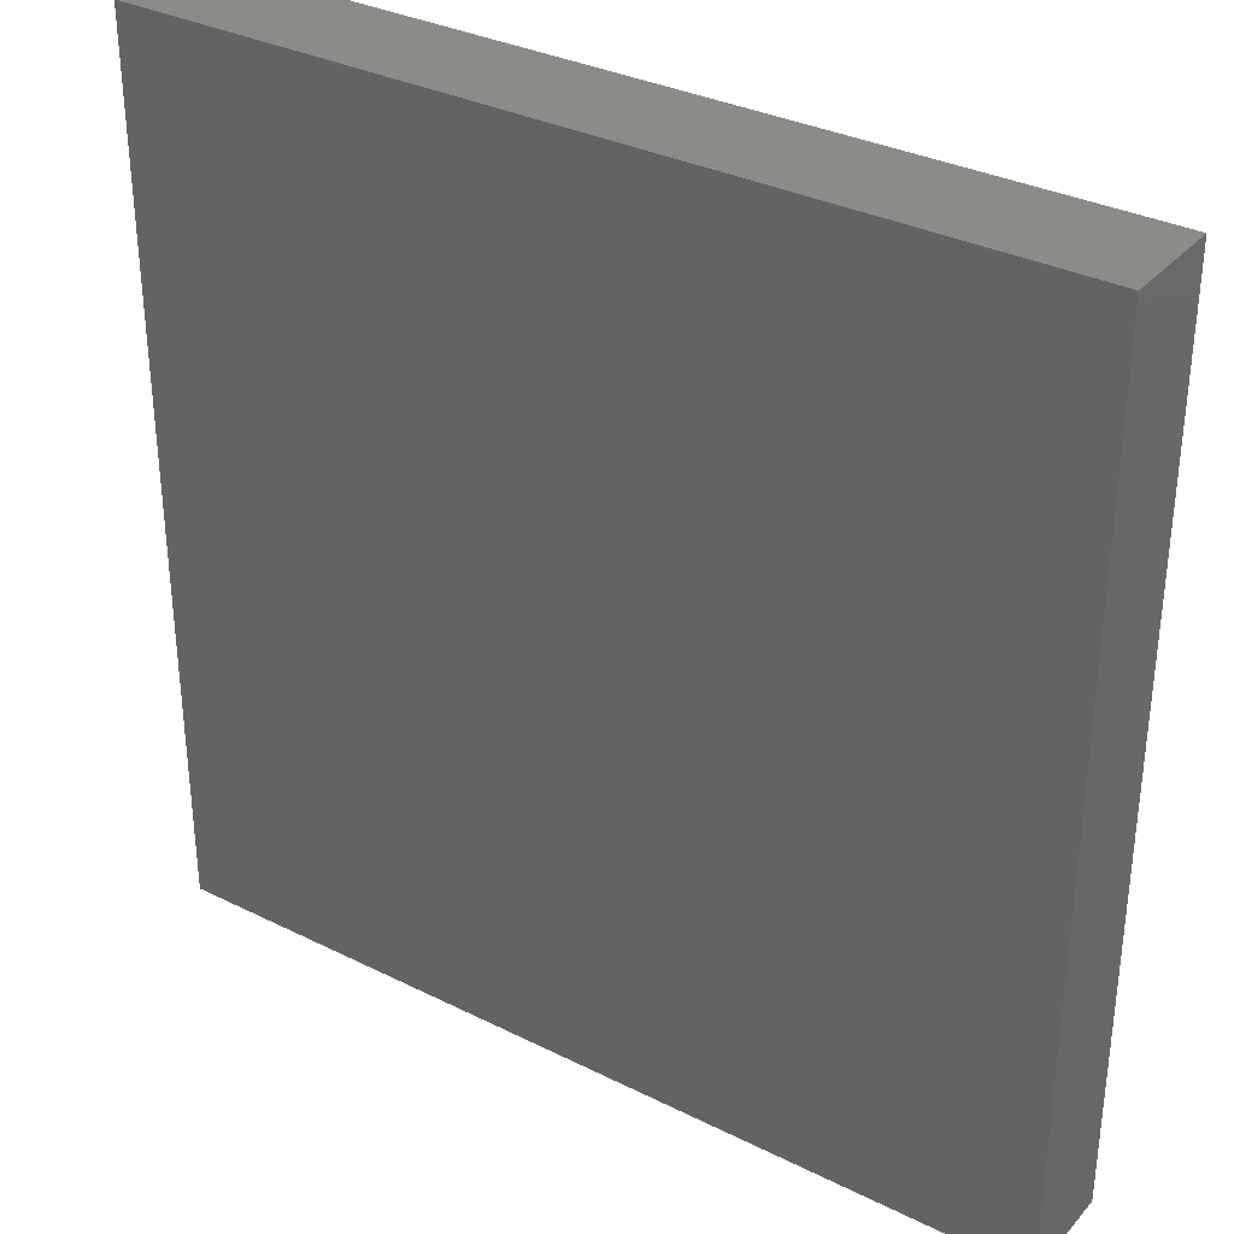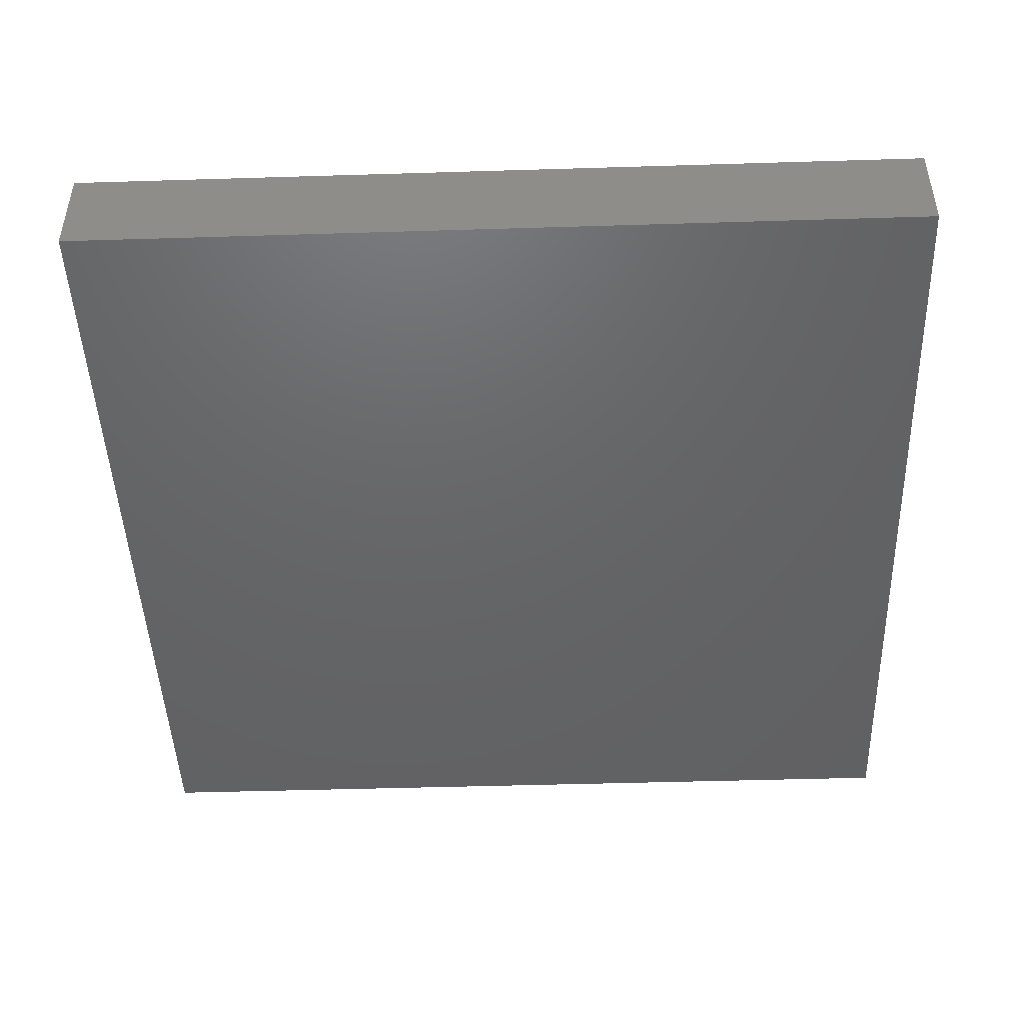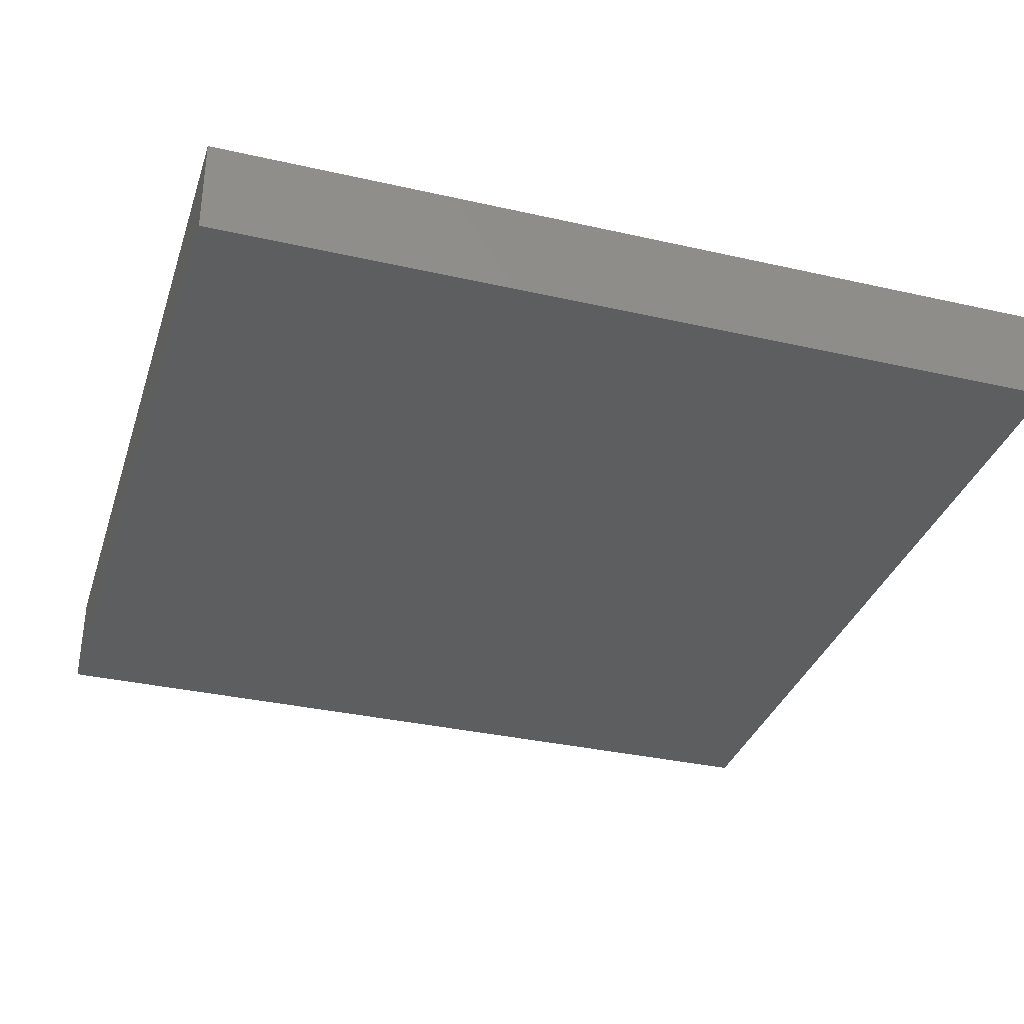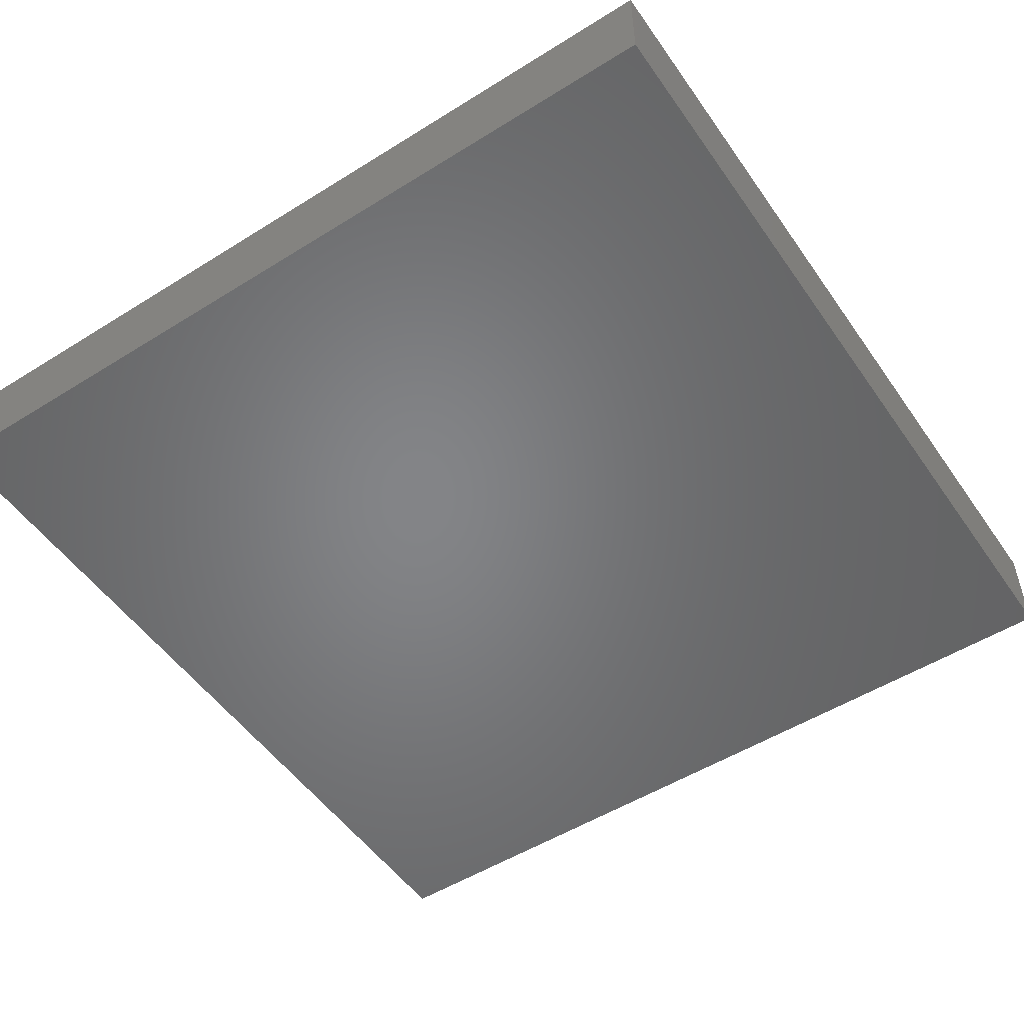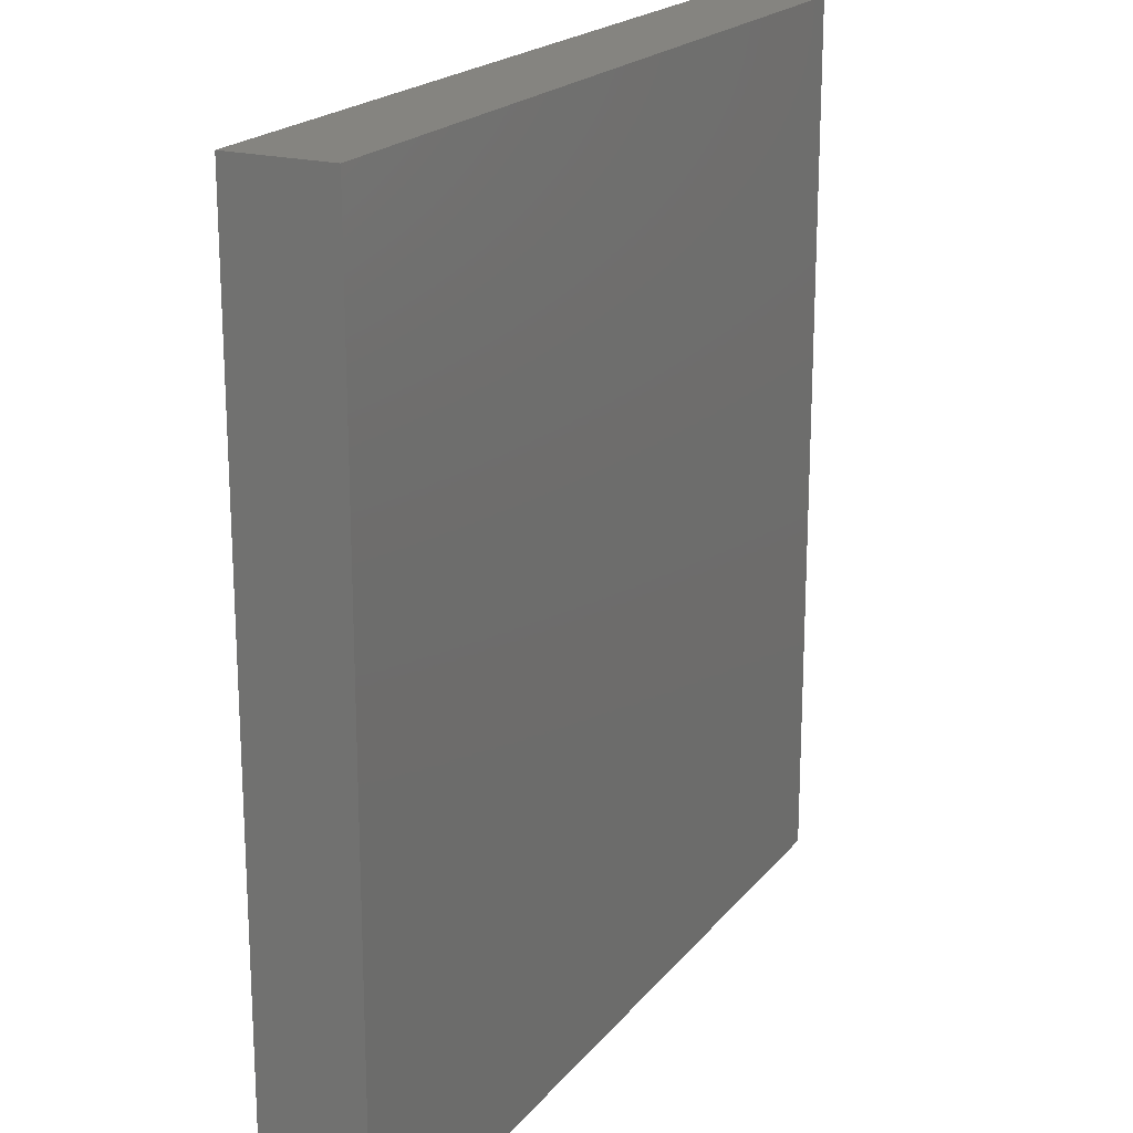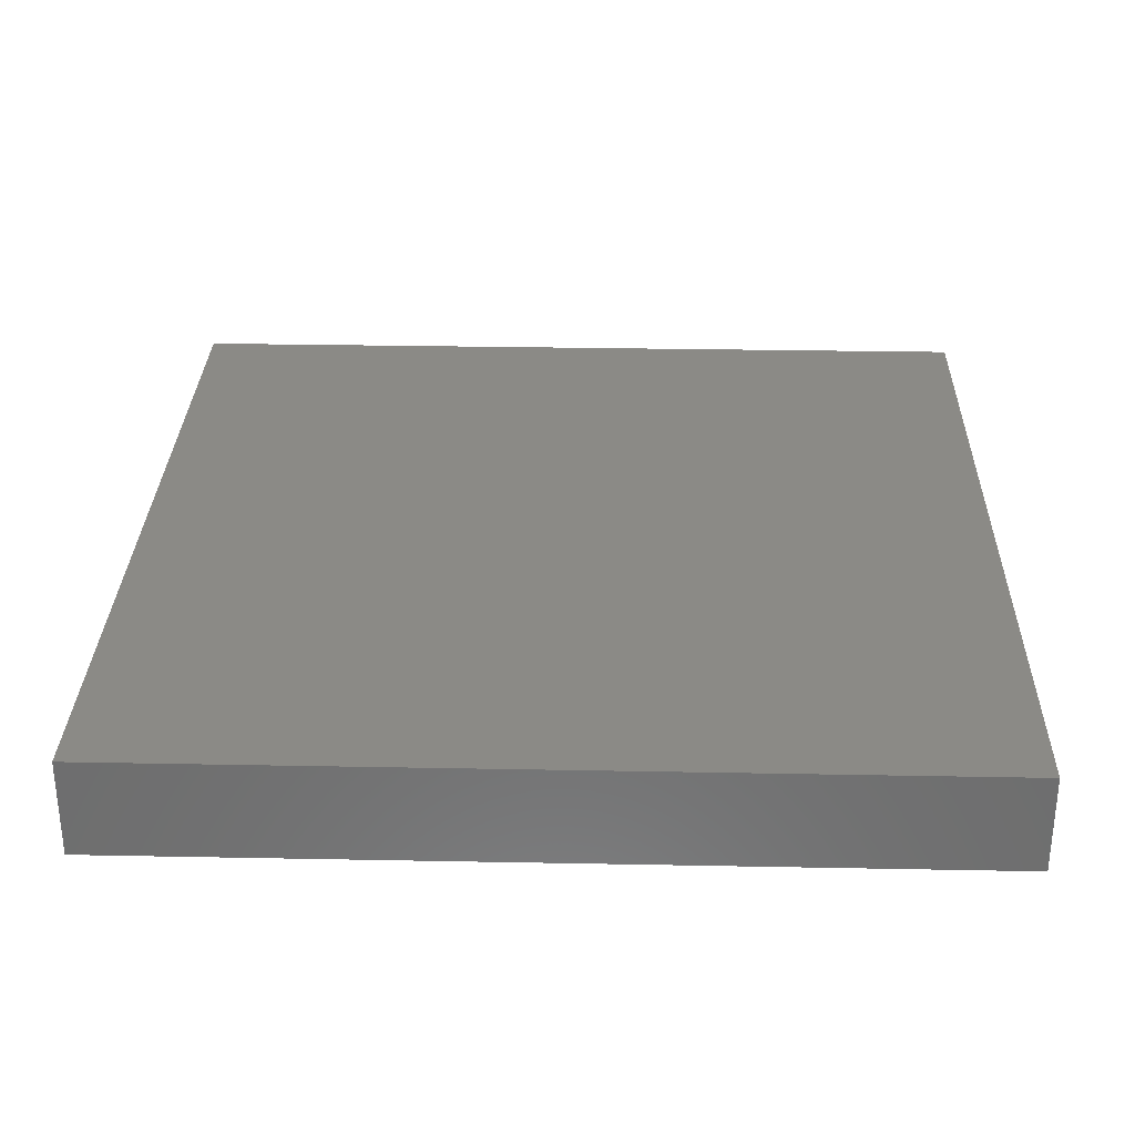
<metadata>
{"format":"stl","ext":"stl","renderer":"f3d","projection":"perspective","resolution":1024,"background":"white","views":[{"elev":33.2,"azim":-145.6,"up":"+Y"},{"elev":-46.3,"azim":-178.0,"up":"+Z"},{"elev":-34.1,"azim":-107.1,"up":"+Z"},{"elev":-52.0,"azim":-146.0,"up":"+Z"},{"elev":19.8,"azim":116.8,"up":"+Y"},{"elev":30.1,"azim":-178.4,"up":"+Z"}]}
</metadata>
<code>
# stl→obj: 8 verts, 12 faces
v 260 260 1690
v 260 260 1750
v 260 -260 1690
v 260 -260 1750
v -260 -260 1690
v -260 -260 1750
v -260 260 1690
v -260 260 1750
f 1 2 3
f 3 2 4
f 3 4 5
f 5 4 6
f 5 6 7
f 7 6 8
f 7 8 1
f 1 8 2
f 7 5 1
f 1 5 3
f 6 8 4
f 4 8 2

</code>
